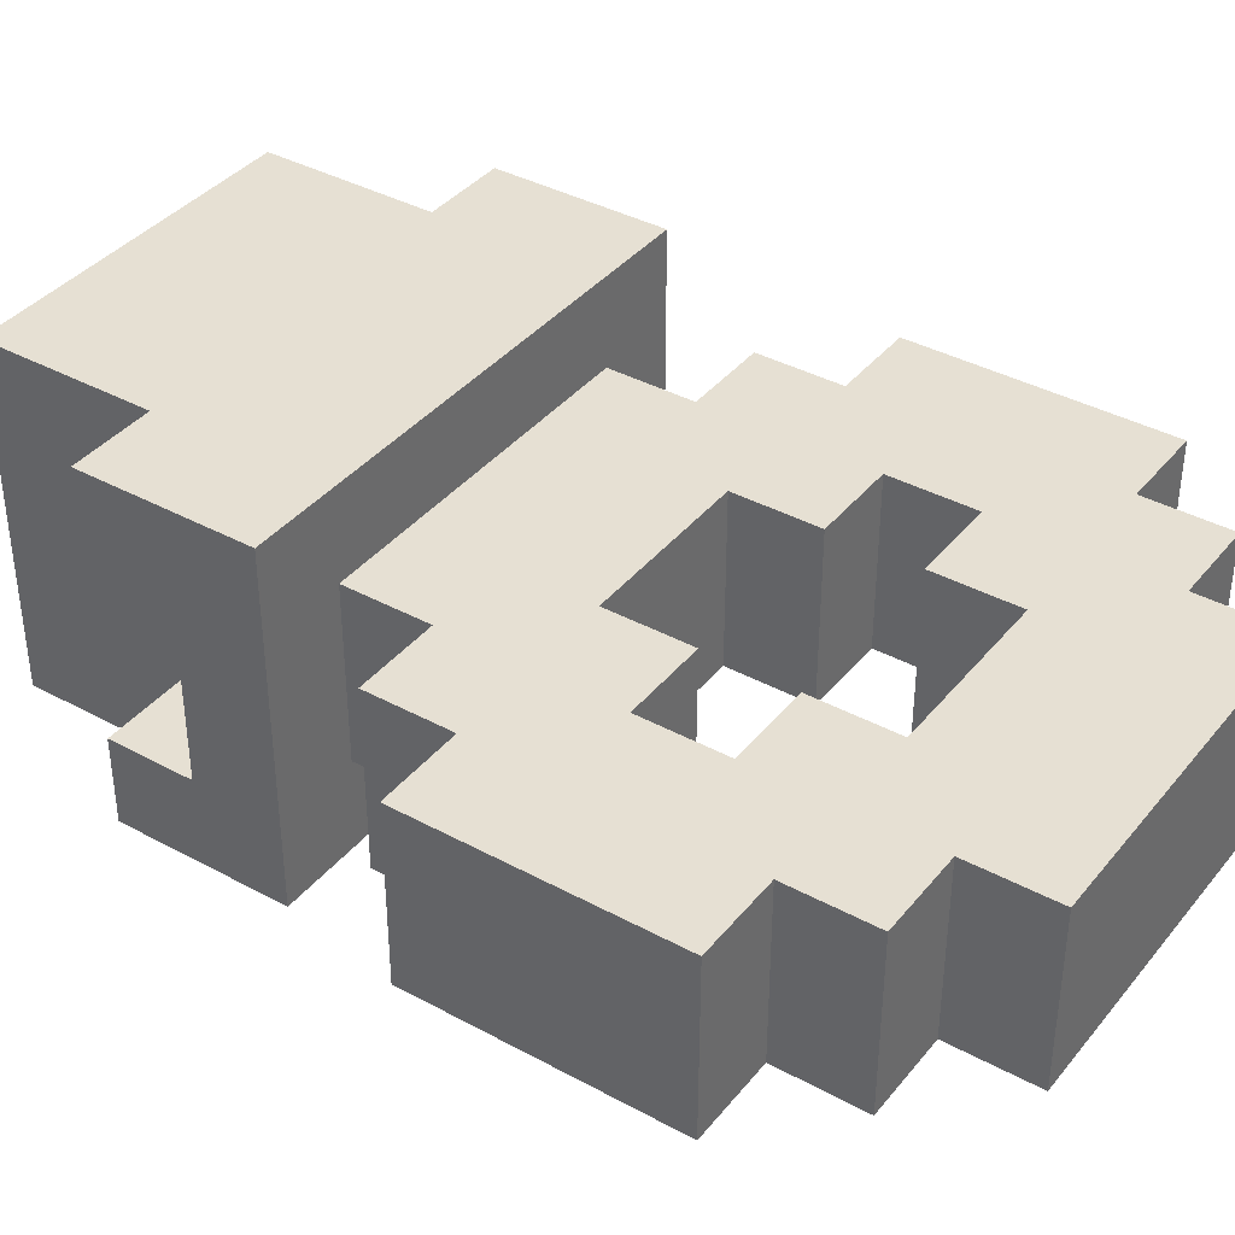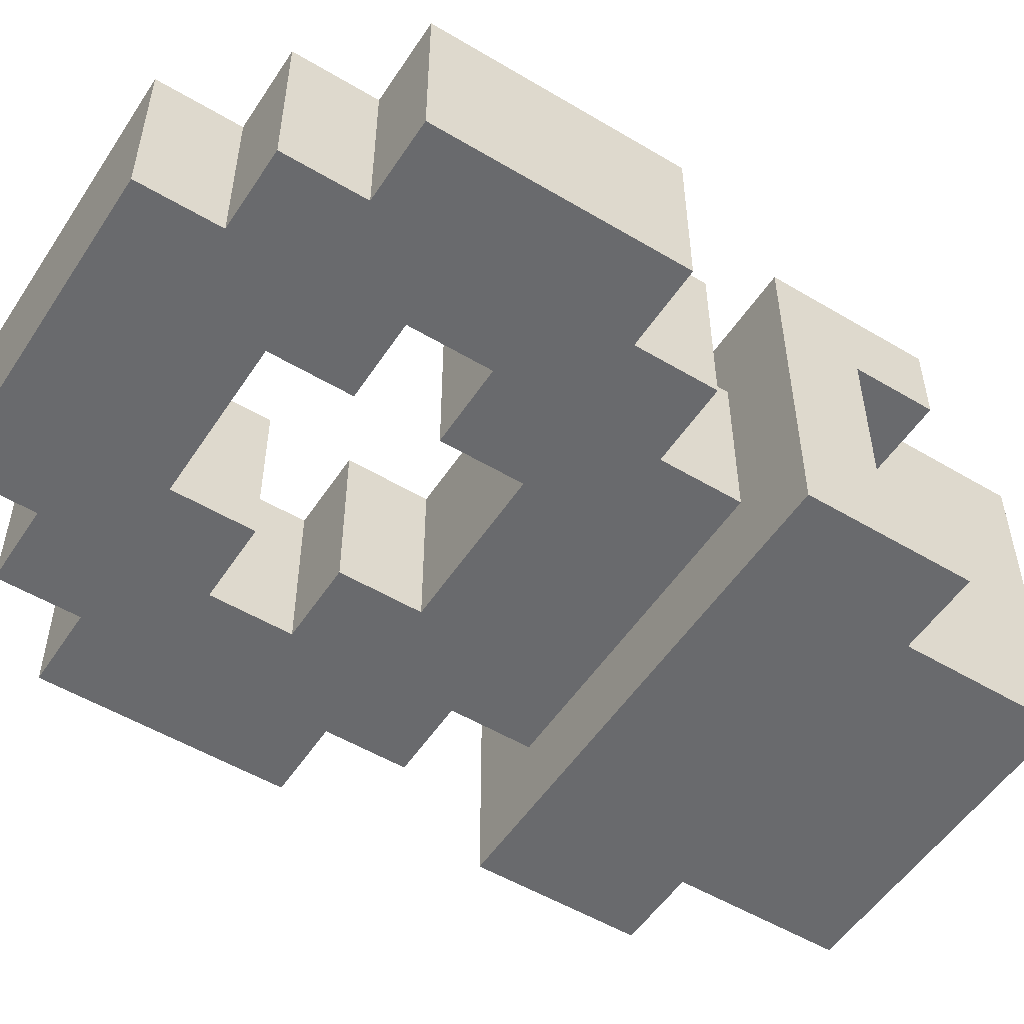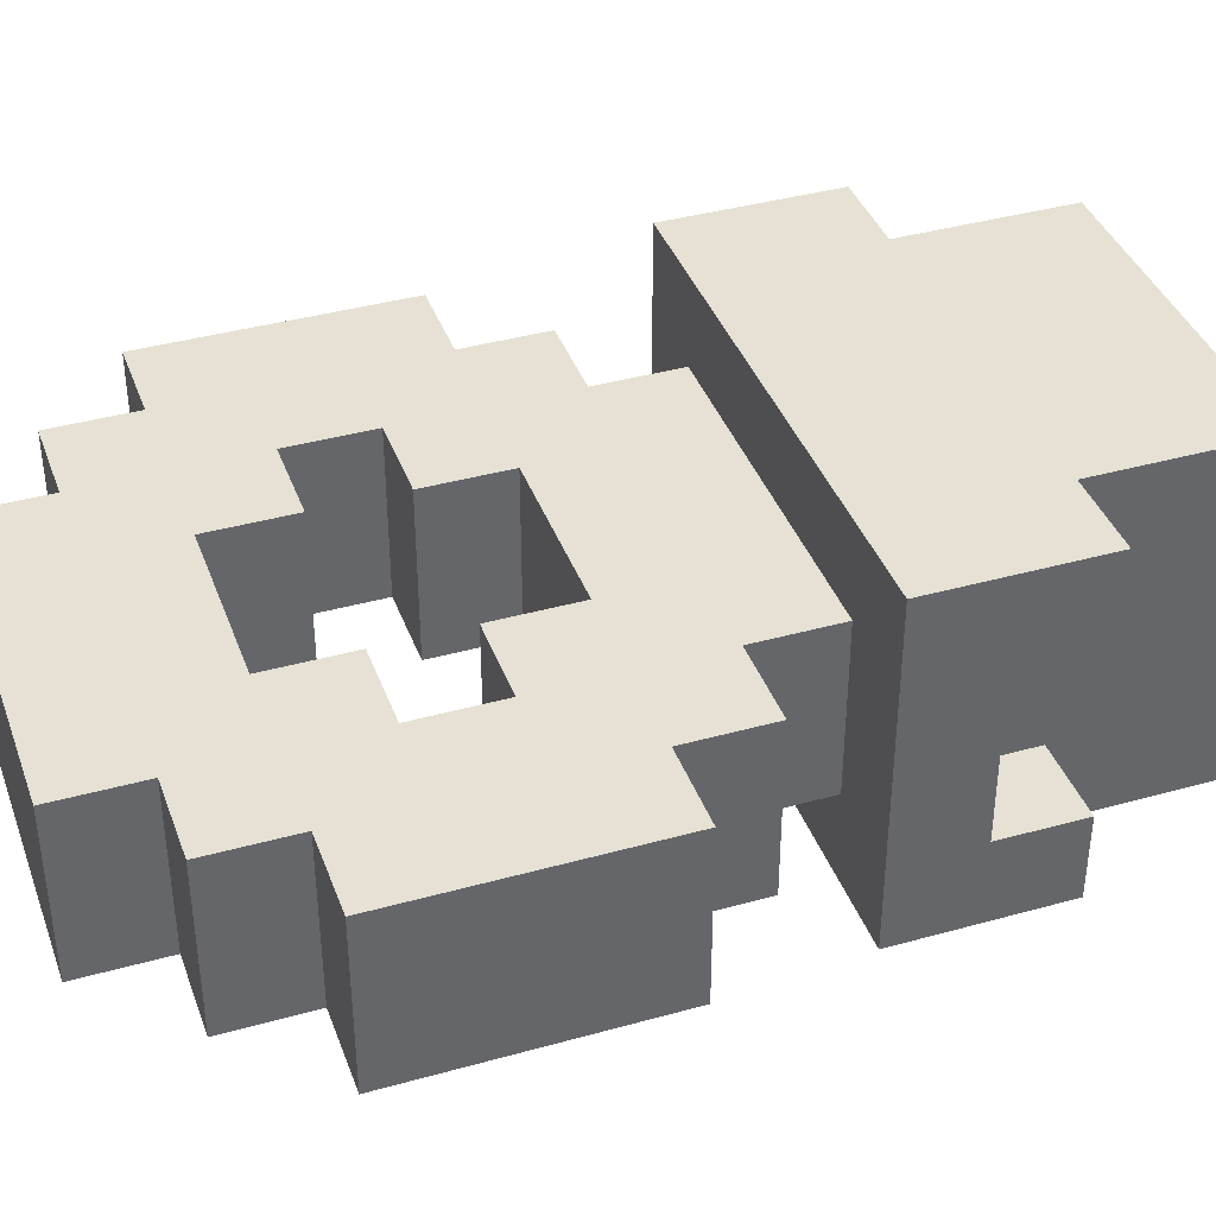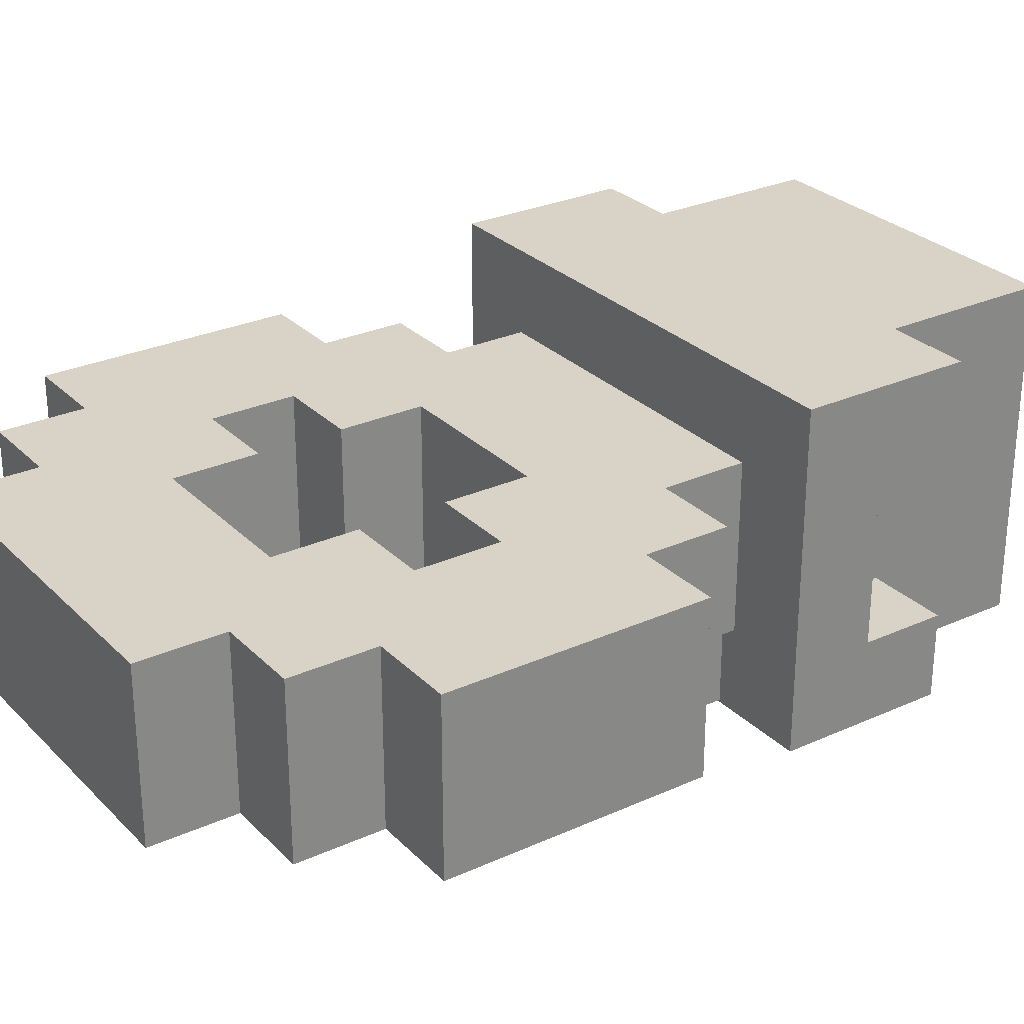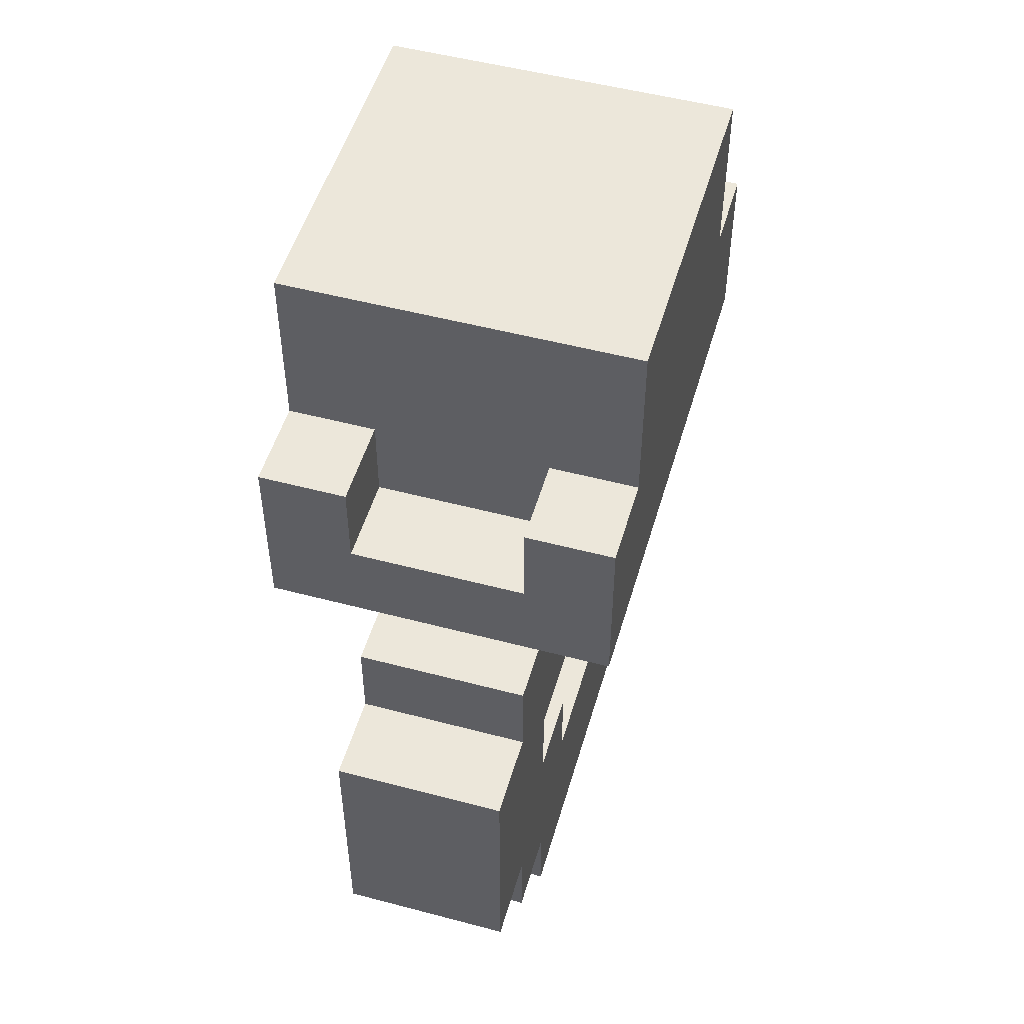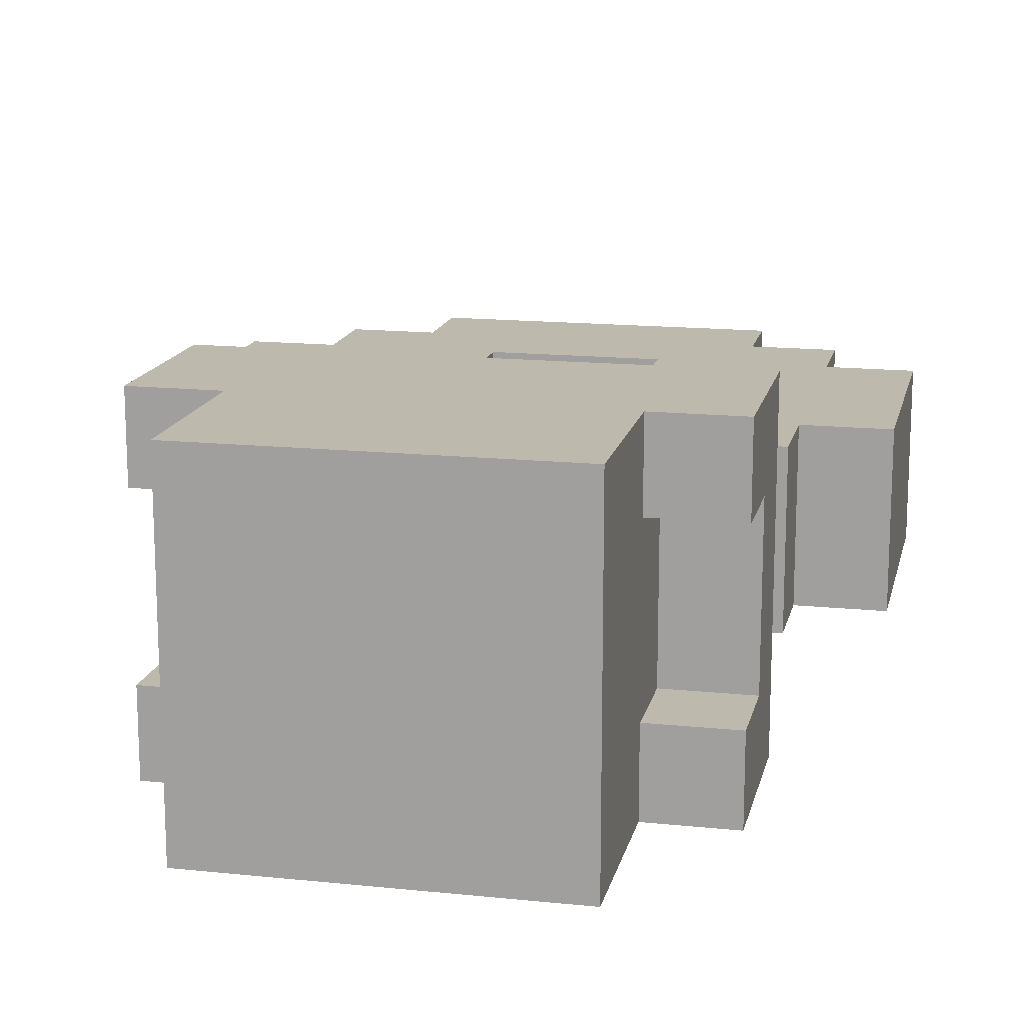
<metadata>
{"format":"obj","ext":"obj","renderer":"f3d","projection":"perspective","resolution":1024,"background":"white","views":[{"elev":38.4,"azim":-55.5,"up":"+Z"},{"elev":-53.0,"azim":57.4,"up":"+Z"},{"elev":39.2,"azim":70.8,"up":"+Z"},{"elev":28.0,"azim":55.5,"up":"+Z"},{"elev":51.2,"azim":106.1,"up":"+Y"},{"elev":15.3,"azim":-167.6,"up":"+Z"}]}
</metadata>
<code>
g ring
v -4 2 1
v -4 2 -1
v -4 5 1
v -4 5 -1
v -3 1 1
v -3 1 -1
v -3 2 1
v -3 2 -1
v -3 5 1
v -3 5 -1
v -3 6 1
v -3 6 -1
v -3 7 2
v -3 7 1
v -3 7 -1
v -3 7 -2
v -3 8 2
v -3 8 1
v -3 8 -1
v -3 8 -2
v -3 9 2
v -3 9 1
v -3 9 -1
v -3 9 -2
v -2 0 1
v -2 0 -1
v -2 1 1
v -2 1 -1
v -2 6 1
v -2 6 -1
v -2 7 1
v -2 7 -1
v -2 8 1
v -2 8 -1
v -2 9 2
v -2 9 1
v -2 9 -1
v -2 9 -2
v -2 11 2
v -2 11 -2
v 1 2 1
v 1 2 -1
v 1 3 1
v 1 3 -1
v 1 4 1
v 1 4 -1
v 1 5 1
v 1 5 -1
v 2 3 1
v 2 3 -1
v 2 4 1
v 2 4 -1
v -2 3 1
v -2 3 -1
v -2 4 1
v -2 4 -1
v -1 2 1
v -1 2 -1
v -1 3 1
v -1 3 -1
v -1 4 1
v -1 4 -1
v -1 5 1
v -1 5 -1
v 2 0 1
v 2 0 -1
v 2 1 1
v 2 1 -1
v 2 6 1
v 2 6 -1
v 2 7 1
v 2 7 -1
v 2 8 1
v 2 8 -1
v 2 9 2
v 2 9 1
v 2 9 -1
v 2 9 -2
v 2 11 2
v 2 11 -2
v 3 1 1
v 3 1 -1
v 3 2 1
v 3 2 -1
v 3 5 1
v 3 5 -1
v 3 6 1
v 3 6 -1
v 3 7 2
v 3 7 1
v 3 7 -1
v 3 7 -2
v 3 8 2
v 3 8 1
v 3 8 -1
v 3 8 -2
v 3 9 2
v 3 9 1
v 3 9 -1
v 3 9 -2
v 4 2 1
v 4 2 -1
v 4 5 1
v 4 5 -1
v -3 7 2
v -3 8 2
v -3 9 2
v -2 7 2
v -2 8 2
v -2 9 2
v -2 11 2
v 2 7 2
v 2 8 2
v 2 9 2
v 2 11 2
v 3 7 2
v 3 8 2
v 3 9 2
v -4 2 1
v -4 5 1
v -3 1 1
v -3 2 1
v -3 5 1
v -3 6 1
v -2 0 1
v -2 1 1
v -2 2 1
v -2 3 1
v -2 4 1
v -2 5 1
v -2 6 1
v -2 7 1
v -1 2 1
v -1 3 1
v -1 4 1
v -1 5 1
v 1 2 1
v 1 3 1
v 1 4 1
v 1 5 1
v 2 0 1
v 2 1 1
v 2 2 1
v 2 3 1
v 2 4 1
v 2 5 1
v 2 6 1
v 2 7 1
v 3 1 1
v 3 2 1
v 3 5 1
v 3 6 1
v 4 2 1
v 4 5 1
v -3 8 -1
v -3 9 -1
v -2 8 -1
v -2 9 -1
v 2 8 -1
v 2 9 -1
v 3 8 -1
v 3 9 -1
v -3 8 1
v -3 9 1
v -2 8 1
v -2 9 1
v 2 8 1
v 2 9 1
v 3 8 1
v 3 9 1
v -4 2 -1
v -4 5 -1
v -3 1 -1
v -3 2 -1
v -3 5 -1
v -3 6 -1
v -2 0 -1
v -2 1 -1
v -2 2 -1
v -2 3 -1
v -2 4 -1
v -2 5 -1
v -2 6 -1
v -2 7 -1
v -1 2 -1
v -1 3 -1
v -1 4 -1
v -1 5 -1
v 1 2 -1
v 1 3 -1
v 1 4 -1
v 1 5 -1
v 2 0 -1
v 2 1 -1
v 2 2 -1
v 2 3 -1
v 2 4 -1
v 2 5 -1
v 2 6 -1
v 2 7 -1
v 3 1 -1
v 3 2 -1
v 3 5 -1
v 3 6 -1
v 4 2 -1
v 4 5 -1
v -3 7 -2
v -3 8 -2
v -3 9 -2
v -2 7 -2
v -2 8 -2
v -2 9 -2
v -2 11 -2
v 2 7 -2
v 2 8 -2
v 2 9 -2
v 2 11 -2
v 3 7 -2
v 3 8 -2
v 3 9 -2
v -2 0 1
v 2 0 1
v -2 0 -1
v 2 0 -1
v -3 1 1
v -2 1 1
v 2 1 1
v 3 1 1
v -3 1 -1
v -2 1 -1
v 2 1 -1
v 3 1 -1
v -4 2 1
v -3 2 1
v 3 2 1
v 4 2 1
v -4 2 -1
v -3 2 -1
v 3 2 -1
v 4 2 -1
v -2 4 1
v -1 4 1
v 1 4 1
v 2 4 1
v -2 4 -1
v -1 4 -1
v 1 4 -1
v 2 4 -1
v -1 5 1
v 1 5 1
v -1 5 -1
v 1 5 -1
v -3 7 2
v -2 7 2
v 2 7 2
v 3 7 2
v -3 7 1
v -2 7 1
v 2 7 1
v 3 7 1
v -3 7 -1
v -2 7 -1
v 2 7 -1
v 3 7 -1
v -3 7 -2
v -2 7 -2
v 2 7 -2
v 3 7 -2
v -1 2 1
v 1 2 1
v -1 2 -1
v 1 2 -1
v -2 3 1
v -1 3 1
v 1 3 1
v 2 3 1
v -2 3 -1
v -1 3 -1
v 1 3 -1
v 2 3 -1
v -4 5 1
v -3 5 1
v 3 5 1
v 4 5 1
v -4 5 -1
v -3 5 -1
v 3 5 -1
v 4 5 -1
v -3 6 1
v -2 6 1
v 2 6 1
v 3 6 1
v -3 6 -1
v -2 6 -1
v 2 6 -1
v 3 6 -1
v -3 8 1
v -2 8 1
v 2 8 1
v 3 8 1
v -3 8 -1
v -2 8 -1
v 2 8 -1
v 3 8 -1
v -3 9 2
v -2 9 2
v 2 9 2
v 3 9 2
v -3 9 1
v -2 9 1
v 2 9 1
v 3 9 1
v -3 9 -1
v -2 9 -1
v 2 9 -1
v 3 9 -1
v -3 9 -2
v -2 9 -2
v 2 9 -2
v 3 9 -2
v -2 11 2
v 2 11 2
v -2 11 -2
v 2 11 -2
f 3 2 1
f 4 2 3
f 7 6 5
f 8 6 7
f 11 10 9
f 12 10 11
f 17 14 13
f 18 15 14
f 18 14 17
f 19 16 15
f 19 15 18
f 20 16 19
f 21 18 17
f 22 18 21
f 23 20 19
f 24 20 23
f 27 26 25
f 28 26 27
f 31 30 29
f 32 30 31
f 36 34 33
f 37 34 36
f 39 37 36
f 39 38 37
f 39 36 35
f 40 38 39
f 43 42 41
f 44 42 43
f 47 46 45
f 48 46 47
f 51 50 49
f 52 50 51
f 53 54 55
f 55 54 56
f 57 58 59
f 59 58 60
f 61 62 63
f 63 62 64
f 65 66 67
f 67 66 68
f 69 70 71
f 71 70 72
f 73 74 76
f 76 74 77
f 76 77 79
f 77 78 79
f 75 76 79
f 79 78 80
f 81 82 83
f 83 82 84
f 85 86 87
f 87 86 88
f 89 90 93
f 90 91 94
f 93 90 94
f 91 92 95
f 94 91 95
f 95 92 96
f 93 94 97
f 97 94 98
f 95 96 99
f 99 96 100
f 101 102 103
f 103 102 104
f 108 106 105
f 109 107 106
f 109 106 108
f 110 107 109
f 112 109 108
f 113 110 109
f 113 109 112
f 114 111 110
f 114 110 113
f 115 111 114
f 116 113 112
f 117 114 113
f 117 113 116
f 118 114 117
f 122 120 119
f 123 120 122
f 126 122 121
f 127 123 122
f 127 122 126
f 128 123 127
f 129 123 128
f 130 124 123
f 130 123 129
f 131 124 130
f 133 127 126
f 133 128 127
f 134 128 133
f 135 131 130
f 135 130 129
f 136 131 135
f 137 133 126
f 140 131 136
f 141 126 125
f 142 138 137
f 142 126 141
f 142 137 126
f 143 138 142
f 144 138 143
f 145 140 139
f 146 131 140
f 146 140 145
f 147 132 131
f 147 131 146
f 148 132 147
f 149 143 142
f 150 146 145
f 150 143 149
f 150 144 143
f 150 145 144
f 151 147 146
f 151 146 150
f 152 147 151
f 153 151 150
f 154 151 153
f 157 156 155
f 158 156 157
f 161 160 159
f 162 160 161
f 163 164 165
f 165 164 166
f 167 168 169
f 169 168 170
f 171 172 174
f 174 172 175
f 173 174 178
f 174 175 179
f 178 174 179
f 179 175 180
f 180 175 181
f 175 176 182
f 181 175 182
f 182 176 183
f 178 179 185
f 179 180 185
f 185 180 186
f 182 183 187
f 181 182 187
f 187 183 188
f 178 185 189
f 188 183 192
f 177 178 193
f 189 190 194
f 193 178 194
f 178 189 194
f 194 190 195
f 195 190 196
f 191 192 197
f 192 183 198
f 197 192 198
f 183 184 199
f 198 183 199
f 199 184 200
f 194 195 201
f 197 198 202
f 201 195 202
f 195 196 202
f 196 197 202
f 198 199 203
f 202 198 203
f 203 199 204
f 202 203 205
f 205 203 206
f 207 208 210
f 208 209 211
f 210 208 211
f 211 209 212
f 210 211 214
f 211 212 215
f 214 211 215
f 212 213 216
f 215 212 216
f 216 213 217
f 214 215 218
f 215 216 219
f 218 215 219
f 219 216 220
f 223 222 221
f 224 222 223
f 229 226 225
f 230 226 229
f 231 228 227
f 232 228 231
f 237 234 233
f 238 234 237
f 239 236 235
f 240 236 239
f 245 242 241
f 246 242 245
f 247 244 243
f 248 244 247
f 251 250 249
f 252 250 251
f 257 254 253
f 258 255 254
f 258 254 257
f 259 256 255
f 259 255 258
f 260 256 259
f 261 258 257
f 262 258 261
f 263 260 259
f 264 260 263
f 265 262 261
f 266 263 262
f 266 262 265
f 267 264 263
f 267 263 266
f 268 264 267
f 269 270 271
f 271 270 272
f 273 274 277
f 277 274 278
f 275 276 279
f 279 276 280
f 281 282 285
f 285 282 286
f 283 284 287
f 287 284 288
f 289 290 293
f 293 290 294
f 291 292 295
f 295 292 296
f 297 298 301
f 301 298 302
f 299 300 303
f 303 300 304
f 305 306 309
f 309 306 310
f 307 308 311
f 311 308 312
f 313 314 317
f 317 314 318
f 315 316 319
f 319 316 320
f 321 322 323
f 323 322 324

</code>
